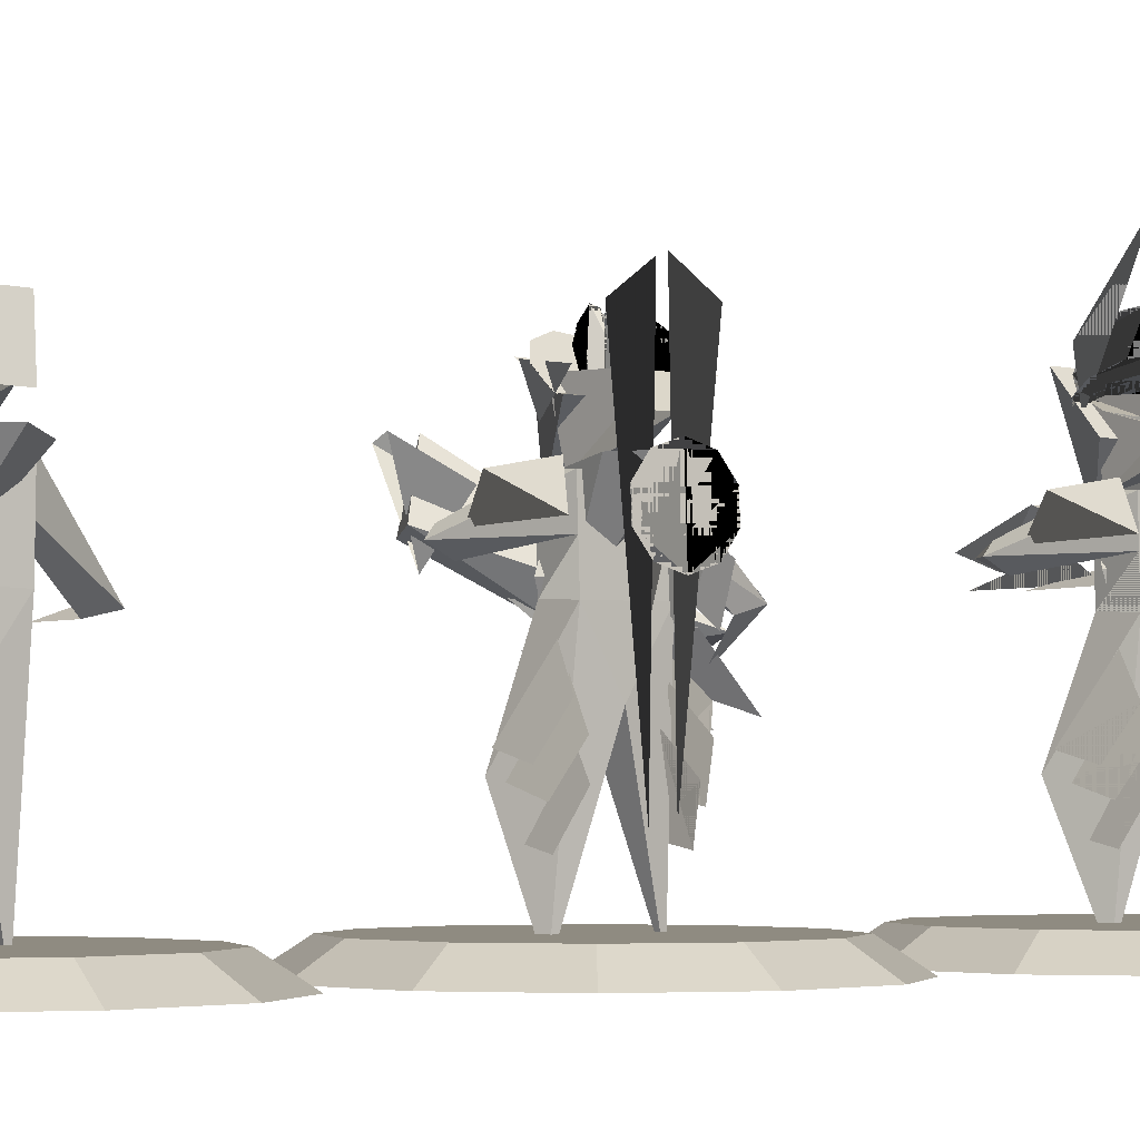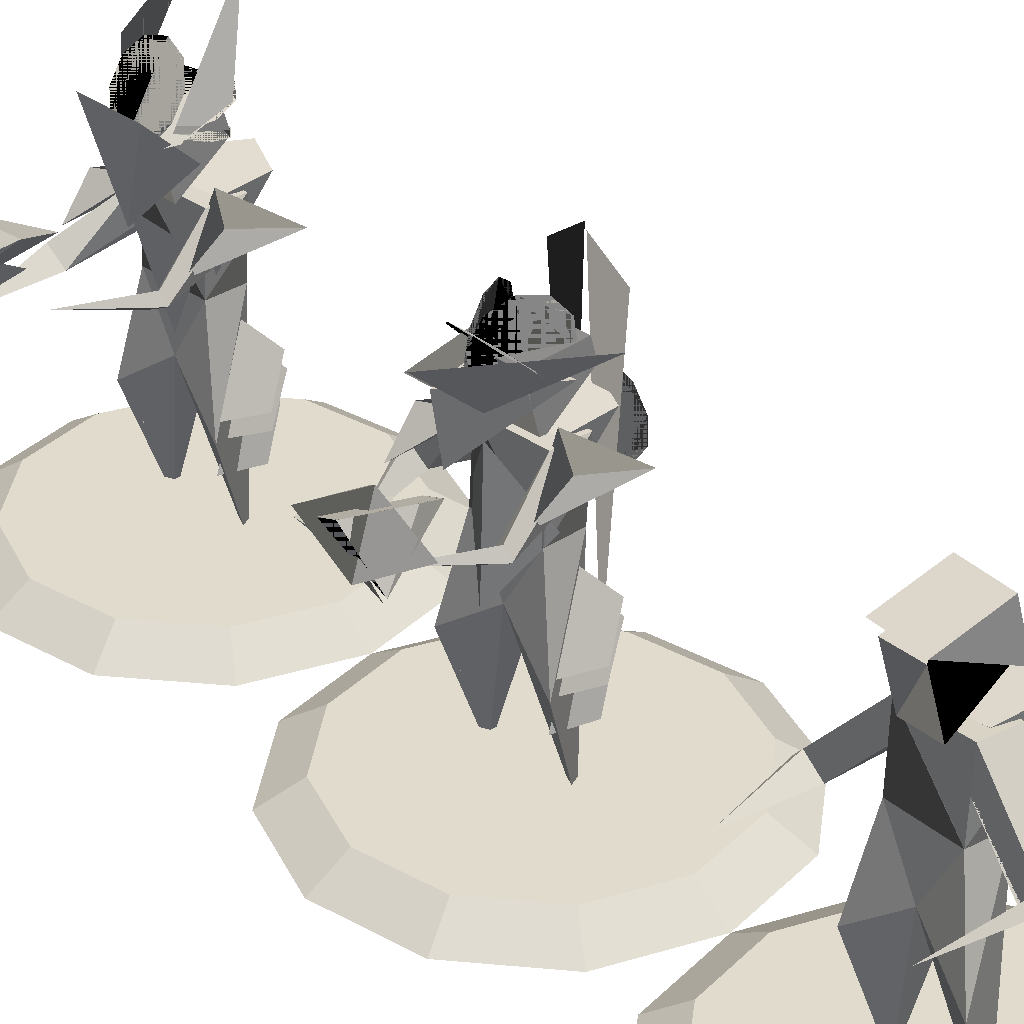
<metadata>
{"format":"obj","ext":"obj","renderer":"f3d","projection":"perspective","resolution":1024,"background":"white","views":[{"elev":-2.6,"azim":59.6,"up":"+Y"},{"elev":33.3,"azim":-37.7,"up":"+Y"}]}
</metadata>
<code>
v 0.009502 0.003212 -0.02477
v -0.0002725 0.007045 -0.02334
v 0.002253 0.008069 -0.02855
v -0.004435 0.002966 -0.02411
v -0.008573 0.01376 0.01797
v 0.002152 0.01217 0.01271
v 0.002918 0.01236 0.02218
v -0.007258 0.005618 0.01788
v -0.0009937 0.007683 -0.03499
v -0.003346 0.006949 -0.04032
v 0.006924 0.004572 -0.03924
v -0.006797 0.002194 -0.04015
v -0.00073 0.00169 -0.03631
v 0.008088 0.0004768 -0.03966
v 0.00439 0.004397 -0.03731
v 0.005254 -0.004653 -0.04011
v 0.00173 0.0009037 -0.02715
v -0.000313 -0.0084 -0.03195
v -0.005126 0.007365 -0.03132
v -9.68e-05 0.0005798 -0.03746
v 0.003309 -0.01149 -0.03595
v 0.004726 -0.02064 -0.0381
v 0.007431 -0.01553 -0.03706
v -0.001066 -0.01976 -0.03763
v 0.005102 -0.002565 -0.02831
v 0.004281 -0.01004 -0.03261
v 0.003178 -0.02942 -0.02675
v 0.00404 -0.002517 -0.03691
v 0.001926 -0.02931 -0.03747
v 0.005305 0.006857 -0.0279
v 0.004166 0.006747 -0.03649
v 0.004103 0.002115 -0.0367
v 0.0001435 -0.002373 -0.0277
v -0.0006776 -0.009844 -0.032
v -0.0009189 -0.002326 -0.03629
v -0.002908 -0.01492 -0.03867
v -0.001895 -0.01511 -0.02389
v -0.0008495 0.00238 -0.03606
v -0.0007801 0.007085 -0.03583
v 0.0002513 0.002411 -0.02747
v 0.005203 0.002146 -0.02811
v -0.0007801 0.007085 -0.03583
v 0.0003591 0.007195 -0.02725
v 0.005305 0.006857 -0.0279
v -0.009738 0.001144 -0.0393
v -0.007664 0.0006501 -0.0251
v -0.009558 0.002219 -0.03828
v -0.009176 0.0002183 -0.03595
v -0.007261 0.002114 -0.02226
v -0.007375 0.003392 -0.02327
v -0.01608 0.002426 -0.02779
v -0.01984 8.987e-05 -0.03554
v 0.008331 0.007904 -0.02829
v 0.01021 0.008185 -0.03385
v 0.0001333 -0.004417 -0.02959
v 0.00556 0.007521 -0.03738
v 0.0008013 0.006829 -0.034
v 0.002514 0.007066 -0.02838
v -0.005079 0.005206 -0.03157
v 0.0004978 0.01128 -0.02792
v -0.0002878 0.01102 -0.03694
v -0.005654 0.01737 -0.02764
v -0.006439 0.01711 -0.03666
v 0.006395 0.02918 -0.02889
v -0.002702 0.01295 -0.02867
v 0.001812 0.01848 -0.02436
v 0.004054 0.01778 -0.03119
v 0.001244 0.01654 -0.0362
v 0.003364 0.01755 -0.03419
v -0.001496 0.01513 -0.03644
v -0.003809 0.01386 -0.03483
v -0.004812 0.01322 -0.03198
v -0.004122 0.01345 -0.02898
v -0.002002 0.01446 -0.02697
v 0.0007381 0.01587 -0.02672
v 0.003051 0.01714 -0.02833
v 0.0006974 0.02195 -0.03248
v -0.001216 0.01892 -0.03714
v 0.0001168 0.02109 -0.03539
v -0.002792 0.01626 -0.03705
v -0.004009 0.01414 -0.03517
v -0.004402 0.01336 -0.0322
v -0.003822 0.01422 -0.02929
v -0.002489 0.01639 -0.02755
v -0.0009134 0.01905 -0.02763
v 0.0003037 0.02117 -0.02952
v 0.0005388 0.01941 -0.0399
v -0.002606 0.01283 -0.03585
v 0.005688 0.02943 -0.03451
v 0.005362 -0.01709 -0.02551
v 0.008359 -0.0123 -0.02713
v -0.0003238 -0.01564 -0.02516
v 0.004526 -0.007891 -0.02777
v -0.003447 0.01481 -0.02948
v -0.001186 0.007044 -0.02975
v -0.001683 0.007071 -0.03473
v 0.004966 0.01163 -0.03537
v 0.005463 0.01161 -0.03039
v 0.0046 0.01457 -0.03029
v 0.004102 0.0146 -0.03526
v -0.003944 0.01483 -0.03446
v -0.0271 0.0003267 -0.03495
v -0.01678 0.0035 -0.03706
v -0.01123 0.000427 -0.03695
v -0.0153 0.006941 -0.03286
v -0.02958 0.003658 -0.03534
v -0.01617 0.006259 -0.04145
v -0.008312 0.002867 -0.03824
v -0.02353 0.001771 -0.03566
v 0.004764 -0.01442 -0.0246
v 0.007611 -0.009579 -0.02634
v -0.0009844 -0.0132 -0.02447
v 0.003622 -0.00537 -0.0273
v 0.007795 -0.01586 -0.02758
v 0.005106 -0.02086 -0.02605
v 0.003678 -0.01172 -0.02829
v -0.0006738 -0.01981 -0.02582
v 0.001055 0.01901 0.01442
v 0.00402 0.01424 0.01267
v 0.003228 0.01718 0.0132
v 0.003127 0.01131 0.01305
v 0.0008917 0.009503 0.01419
v -0.001833 0.009513 0.01564
v -0.004006 0.01134 0.01687
v -0.004798 0.01428 0.01739
v -0.003906 0.01721 0.01701
v -0.00167 0.01902 0.01588
v 0.01093 -0.0009608 0.01657
v 0.01054 0.002565 0.01189
v 0.01072 3.845e-05 0.01366
v 0.01046 0.005653 0.01194
v 0.01051 0.008125 0.01379
v 0.01066 0.009034 0.01674
v 0.01087 0.008035 0.01966
v 0.01105 0.005509 0.02143
v 0.01114 0.00242 0.02138
v 0.01109 -5.114e-05 0.01952
v 0.006433 0.01617 -0.03426
v 0.001574 0.01526 -0.03744
v 0.004511 0.01581 -0.03665
v -0.001256 0.01473 -0.03632
v -0.002899 0.01441 -0.03372
v -0.002726 0.01444 -0.03064
v -0.0008042 0.01479 -0.02824
v 0.002133 0.01535 -0.02746
v 0.004963 0.01588 -0.02858
v 0.006605 0.01619 -0.03118
v 0.005835 0.0119 -0.03414
v 0.001266 0.01334 -0.03755
v 0.004078 0.01245 -0.03662
v -0.001528 0.01422 -0.03657
v -0.003236 0.01476 -0.03405
v -0.003206 0.01475 -0.03096
v -0.001449 0.0142 -0.02848
v 0.001363 0.01331 -0.02755
v 0.004157 0.01243 -0.02854
v 0.005865 0.01189 -0.03105
v -0.0005684 -0.01649 -0.03821
v 0.008044 -0.01247 -0.03783
v 0.005181 -0.01749 -0.03891
v 0.004064 -0.008369 -0.03645
v -0.00153 -0.0141 -0.03874
v 0.006957 -0.009819 -0.03843
v 0.00422 -0.01487 -0.03968
v 0.002898 -0.005928 -0.03672
v -0.0007763 0.001708 -0.03594
v 0.008529 -0.0001269 -0.03665
v 0.004555 0.004174 -0.03614
v 0.005653 -0.005252 -0.03677
v -0.0003474 0.002175 -0.03585
v 0.008739 0.001033 -0.03328
v 0.004687 0.005017 -0.03479
v 0.006208 -0.00427 -0.03341
v 0.02369 -0.02973 -0.01835
v 0.01454 -0.02973 -0.009203
v 0.01217 -0.02661 -0.01332
v 0.01958 -0.02661 -0.02073
v 0.02704 -0.02973 -0.03085
v 0.02369 -0.02973 -0.04335
v 0.01454 -0.02973 -0.0525
v 0.002041 -0.02973 -0.05585
v -0.01046 -0.02973 -0.0525
v -0.01961 -0.02973 -0.04335
v -0.02296 -0.02973 -0.03085
v -0.01961 -0.02973 -0.01835
v -0.01046 -0.02973 -0.009203
v 0.002041 -0.02973 -0.005854
v 0.002041 -0.02661 -0.0106
v -0.008084 -0.02661 -0.01332
v -0.0155 -0.02661 -0.02073
v -0.01821 -0.02661 -0.03085
v -0.0155 -0.02661 -0.04098
v -0.008084 -0.02661 -0.04839
v 0.002041 -0.02661 -0.0511
v 0.01217 -0.02661 -0.04839
v 0.01958 -0.02661 -0.04098
v 0.02229 -0.02661 -0.03085
v -0.004801 0.01736 0.01544
v -0.001362 0.01361 0.01251
v -0.003473 0.01577 0.01315
v 0.0007238 0.0117 0.01375
v 0.001989 0.01078 0.01642
v 0.001951 0.01119 0.01948
v 0.0006223 0.01278 0.02177
v -0.001488 0.01495 0.02242
v -0.003574 0.01685 0.02117
v -0.00484 0.01778 0.0185
v 0.00677 0.0142 0.0237
v -0.01083 0.0162 0.01802
v -0.004628 0.01092 0.0198
v -0.0001781 0.01943 0.01813
v -0.004531 0.01555 0.01738
v -0.002955 0.01821 0.01755
v -0.004303 0.01249 0.01768
v -0.00236 0.01018 0.01834
v 0.0005581 0.009505 0.01911
v 0.003335 0.01073 0.01969
v 0.004911 0.01338 0.01986
v 0.004683 0.01645 0.01956
v 0.00274 0.01876 0.0189
v -0.005363 0.01094 0.01569
v -0.01121 0.01637 0.01814
v 0.00569 0.01397 0.01074
v 0.004478 -0.002565 0.02169
v 0.003656 -0.01004 0.01739
v 0.002553 -0.02942 0.02325
v 0.003415 -0.002517 0.01309
v 0.001301 -0.02931 0.01253
v 0.00468 0.006857 0.0221
v 0.003541 0.006747 0.01351
v 0.003478 0.002115 0.0133
v -0.0004811 -0.002373 0.0223
v -0.001302 -0.009844 0.018
v -0.001544 -0.002326 0.01371
v -0.003532 -0.01492 0.01133
v -0.002338 -0.01526 0.02567
v -0.001474 0.00238 0.01394
v -0.001405 0.007085 0.01417
v -0.0003734 0.002411 0.02253
v 0.004579 0.002146 0.02189
v -0.001405 0.007085 0.01417
v -0.0002656 0.007195 0.02275
v 0.00468 0.006857 0.0221
v -0.0004795 -0.002365 0.002437
v -0.008289 0.0006501 0.0249
v -0.0002999 -0.00129 0.003458
v 8.249e-05 -0.00329 0.005795
v -0.007885 0.002114 0.02774
v -0.007999 0.003392 0.02673
v -0.01671 0.002426 0.02221
v -0.006704 -0.00761 0.004249
v -0.001618 0.007683 0.01501
v -0.003971 0.006949 0.009678
v 0.006299 0.004572 0.01076
v -0.007421 0.002194 0.009853
v -0.02236 0.01029 0.0244
v -0.01688 1.416e-05 0.02324
v -0.01985 0.006314 0.01809
v -0.01425 0.01062 0.02742
v -0.01174 0.006646 0.02111
v -0.004586 0.01587 0.07139
v -0.004175 0.01552 0.06434
v 0.004306 0.01759 0.06428
v 0.003952 0.01795 0.07133
v 0.005911 0.01072 0.06471
v 0.005558 0.01108 0.07176
v 0.008451 0.01879 0.02195
v 0.007737 0.02223 0.01723
v 0.008777 -0.01905 0.01854
v 0.007561 0.008096 0.07249
v 0.01001 0.008075 0.06714
v -0.0007303 -0.004131 0.07093
v 0.005723 0.00732 0.06319
v 0.0006304 0.006875 0.06609
v 0.001767 0.007354 0.07184
v -0.01755 0.01086 0.02286
v -0.01063 -0.00518 0.0008857
v -0.004071 -0.004419 0.003423
v -0.02035 0.002844 0.02337
v -0.01379 0.003602 0.0259
v -0.01087 -0.00582 0.01086
v 0.004122 -0.002305 0.07262
v 0.003579 -0.00996 0.06861
v 0.00146 -0.02901 0.07522
v 0.003942 -0.002656 0.06397
v 0.001308 -0.02941 0.06443
v 0.004489 0.007121 0.07261
v 0.004227 0.006615 0.06397
v 0.004084 0.001979 0.06397
v -0.0008678 -0.001999 0.07271
v -0.00141 -0.009654 0.0687
v -0.001048 -0.00235 0.06406
v -0.003061 -0.01501 0.06208
v -0.003562 -0.0145 0.07688
v -0.0008996 0.002359 0.06408
v -0.0007505 0.007068 0.06409
v -0.0006783 0.002788 0.07272
v 0.004306 0.002408 0.07261
v -0.0007505 0.007068 0.06409
v -0.000489 0.007574 0.07273
v 0.004489 0.007121 0.07261
v -0.001692 -0.003655 0.05469
v -0.0006144 -0.001165 0.08037
v -0.0007756 -0.003988 0.07864
v -0.001594 -0.002535 0.05567
v -0.001495 -0.004426 0.05813
v -0.0006318 -0.002395 0.08144
v -0.01277 -0.002169 0.08006
v -0.01215 -0.004353 0.05744
v 0.001495 0.0161 0.06555
v -0.00404 0.01485 0.07078
v -0.00419 0.01463 0.06578
v -0.002002 0.007025 0.07106
v -0.002152 0.006802 0.06607
v 0.00466 0.01115 0.06567
v 0.004811 0.01137 0.07067
v 0.001646 0.01632 0.07054
v 0.007889 -0.01868 0.01557
v 0.008146 0.02261 0.0165
v 0.007991 0.01912 0.01177
v -0.001193 -0.01649 0.01179
v 0.007419 -0.01247 0.01217
v 0.004556 -0.01749 0.01109
v 0.003439 -0.008369 0.01355
v -0.001401 0.001708 0.01406
v 0.007904 -0.0001269 0.01335
v 0.003931 0.004174 0.01386
v 0.005028 -0.005252 0.01323
v -0.000972 0.002175 0.01415
v 0.008114 0.001033 0.01672
v 0.004062 0.005017 0.01521
v 0.005583 -0.00427 0.01659
v 0.004139 -0.01442 0.0254
v 0.006986 -0.00958 0.02366
v -0.001609 -0.0132 0.02553
v 0.002997 -0.00537 0.0227
v 0.002685 -0.01149 0.01405
v 0.004102 -0.02064 0.0119
v 0.006806 -0.01553 0.01294
v -0.001691 -0.01976 0.01237
v -0.001355 0.00169 0.01369
v 0.007463 0.0004768 0.01034
v 0.003765 0.004397 0.01269
v 0.004629 -0.004653 0.009893
v 0.008878 0.003212 0.02523
v -0.0008972 0.007045 0.02666
v 0.001628 0.008069 0.02145
v -0.005059 0.002966 0.02589
v 0.0005474 -0.0007765 0.0232
v -0.004101 -0.009132 0.01848
v -0.003676 0.007359 0.0185
v -0.0007589 -0.000899 0.0128
v 0.004737 -0.01709 0.02449
v 0.007734 -0.0123 0.02287
v -0.0009484 -0.01564 0.02484
v 0.003901 -0.007891 0.02223
v 0.007706 0.007904 0.02171
v 0.009589 0.008185 0.01615
v -0.0004914 -0.004417 0.02041
v 0.004936 0.007521 0.01262
v 0.0001767 0.006829 0.016
v 0.001889 0.007066 0.02162
v 0.007171 -0.01586 0.02242
v 0.004481 -0.02086 0.02395
v 0.003053 -0.01172 0.02171
v -0.001298 -0.01981 0.02418
v -0.002155 -0.0141 0.01126
v 0.006333 -0.009819 0.01157
v 0.003596 -0.01487 0.01032
v 0.002273 -0.005928 0.01328
v -0.01265 -0.005754 0.01683
v -0.008841 -0.006877 0.006569
v -0.006502 -0.01183 0.003369
v -0.003964 -0.004069 0.006373
v -0.01366 -0.001751 0.01739
v -0.01185 -0.004773 0.002855
v -0.005766 -0.01076 -0.0004343
v -0.01125 -0.005823 0.01317
v -0.001657 0.01433 0.0209
v 0.0005927 0.006563 0.02055
v -0.0001652 0.006565 0.01561
v 0.006438 0.01113 0.0146
v 0.007195 0.01113 0.01954
v 0.006336 0.01409 0.01967
v 0.005578 0.01409 0.01473
v -0.002415 0.01433 0.01596
v 0.02369 -0.02973 0.08165
v 0.01454 -0.02973 0.0908
v 0.01217 -0.02661 0.08668
v 0.01958 -0.02661 0.07927
v 0.02704 -0.02973 0.06915
v 0.02369 -0.02973 0.05665
v 0.01454 -0.02973 0.0475
v 0.002041 -0.02973 0.04415
v -0.01046 -0.02973 0.0475
v -0.01961 -0.02973 0.05665
v -0.02296 -0.02973 0.06915
v -0.01961 -0.02973 0.08165
v -0.01046 -0.02973 0.0908
v 0.002041 -0.02973 0.09415
v 0.002041 -0.02661 0.0894
v -0.008084 -0.02661 0.08668
v -0.0155 -0.02661 0.07927
v -0.01821 -0.02661 0.06915
v -0.0155 -0.02661 0.05902
v -0.008084 -0.02661 0.05161
v 0.002041 -0.02661 0.0489
v 0.01217 -0.02661 0.05161
v 0.01958 -0.02661 0.05902
v 0.02229 -0.02661 0.06915
v 0.02369 -0.02973 0.03165
v 0.01454 -0.02973 0.0408
v 0.01217 -0.02661 0.03668
v 0.01958 -0.02661 0.02927
v 0.02704 -0.02973 0.01915
v 0.02369 -0.02973 0.006647
v 0.01454 -0.02973 -0.002504
v 0.002041 -0.02973 -0.005853
v -0.01046 -0.02973 -0.002504
v -0.01961 -0.02973 0.006647
v -0.02296 -0.02973 0.01915
v -0.01961 -0.02973 0.03165
v -0.01046 -0.02973 0.0408
v 0.002041 -0.02973 0.04415
v 0.002041 -0.02661 0.0394
v -0.008084 -0.02661 0.03668
v -0.0155 -0.02661 0.02927
v -0.01821 -0.02661 0.01915
v -0.0155 -0.02661 0.009022
v -0.008084 -0.02661 0.00161
v 0.002041 -0.02661 -0.001103
v 0.01217 -0.02661 0.00161
v 0.01958 -0.02661 0.009022
v 0.02229 -0.02661 0.01915
f 3 2 1
f 2 4 1
f 2 3 4
f 1 4 3
f 11 10 9
f 11 12 10
f 12 9 10
f 9 12 11
f 15 14 13
f 15 13 16 14
f 16 13 14
f 19 18 17
f 19 20 18
f 20 17 18
f 17 20 19
f 23 22 21
f 23 21 24 22
f 24 21 22
f 27 26 25
f 29 28 26
f 32 31 30 25 28
f 35 34 33
f 25 26 28
f 36 35 28
f 36 34 35
f 29 26 34
f 27 34 26
f 37 33 34
f 37 25 33
f 34 27 37
f 33 25 35
f 33 35 25
f 38 32 28 35
f 39 30 31
f 41 40 33 25
f 40 43 42 35 33
f 43 44 42
f 45 31 32
f 46 43 40
f 45 47 39 31
f 48 38 39
f 48 32 38
f 50 49 44 43
f 49 41 44
f 46 40 41
f 35 39 38
f 33 25 30
f 30 39 35 33
f 33 41 25
f 33 30 44 41
f 30 39 42 44
f 39 33 35 42
f 39 30 33
f 37 27 25
f 28 29 36
f 36 29 34
f 51 49 50
f 52 45 48
f 52 47 45
f 52 48 47
f 51 46 49
f 51 50 46
f 39 47 48
f 41 49 46
f 46 50 43
f 48 45 32
f 55 54 53
f 55 56 54
f 55 57 56
f 55 58 57
f 55 53 58
f 53 54 56 57 58
f 66 65 64
f 64 65 66
f 69 68 67
f 68 70 69 67
f 70 71 68 69
f 71 72 70 68
f 72 73 71 70
f 73 74 72 71
f 74 75 67 72
f 75 76 67
f 76 75 74 73 72 71 70 68 69 67
f 69 68 70 71 72 67
f 79 78 77
f 78 80 79 77
f 80 81 78 79
f 81 82 80 78
f 82 83 81 80
f 83 84 82 81
f 84 85 77 82
f 85 86 77
f 86 85 84 83 82 81 80 78 79 77
f 79 78 80 81 82 77
f 89 88 87
f 87 88 89
f 92 91 90
f 91 93 92 90
f 91 92 93
f 96 95 94
f 96 97 95
f 97 100 99 98
f 100 101 94 99
f 100 97 96 101
f 94 95 98 99
f 94 101 96
f 95 97 98
f 112 111 110
f 111 113 112 110
f 111 112 113
f 116 115 114
f 115 117 116 114
f 115 116 117
f 140 139 138
f 139 141 140 138
f 141 142 139 140
f 142 143 141 139
f 143 144 142 141
f 144 145 143 142
f 145 146 138 143
f 146 147 138
f 147 146 145 144 143 142 141 139 140 138
f 140 139 141 142 143 138
f 150 149 148
f 149 151 150 148
f 151 152 149 150
f 152 153 151 149
f 153 154 152 151
f 154 155 153 152
f 155 156 148 153
f 156 157 148
f 157 156 155 154 153 152 151 149 150 148
f 150 149 151 152 153 148
f 160 159 158
f 160 158 161 159
f 161 158 159
f 164 163 162
f 164 162 165 163
f 165 162 163
f 168 167 166
f 168 166 169 167
f 169 166 167
f 172 171 170
f 172 170 173 171
f 173 170 171
f 7 6 5
f 7 8 6
f 7 5 8
f 8 5 6
f 61 60 59
f 61 63 62 60
f 63 59 62
f 63 61 59
f 59 60 62
f 104 103 102
f 104 102 103
f 107 106 105
f 109 108 105
f 109 107 108
f 106 109 105
f 106 107 109
f 108 107 105
f 258 257 256
f 257 260 259
f 260 258 256 259
f 260 257 258
f 260 257 259
f 258 256 257
f 258 260 259 256
f 258 257 260
f 278 277 276
f 277 279 276
f 281 280 279
f 281 278 280
f 281 277 278
f 276 279 280
f 278 276 280
f 279 277 281
f 373 372 371
f 373 371 372
f 376 375 374
f 378 377 374
f 378 376 377
f 375 378 374
f 375 376 378
f 377 376 374
f 120 119 118
f 119 121 120 118
f 121 122 119 120
f 122 123 121 119
f 123 124 122 121
f 124 125 123 122
f 125 126 118 123
f 126 127 118
f 127 126 125 124 123 122 121 119 120 118
f 120 119 121 122 123 118
f 130 129 128
f 129 131 130 128
f 131 132 129 130
f 132 133 131 129
f 133 134 132 131
f 134 135 133 132
f 135 136 128 133
f 136 137 128
f 137 136 135 134 133 132 131 129 130 128
f 130 129 131 132 133 128
f 200 199 198
f 199 201 200 198
f 201 202 199 200
f 202 203 201 199
f 203 204 202 201
f 204 205 203 202
f 205 206 198 203
f 206 207 198
f 207 206 205 204 203 202 201 199 200 198
f 200 199 201 202 203 198
f 210 209 208
f 208 209 210
f 213 212 211
f 212 214 213 211
f 214 215 212 213
f 215 216 214 212
f 216 217 215 214
f 217 218 216 215
f 218 219 211 216
f 219 220 211
f 220 219 218 217 216 215 214 212 213 211
f 213 212 214 215 216 211
f 223 222 221
f 221 222 223
f 226 225 224
f 228 227 225
f 231 230 229 224 227
f 234 233 232
f 224 225 227
f 235 234 227
f 235 233 234
f 228 225 233
f 226 233 225
f 236 232 233
f 236 224 232
f 233 226 236
f 232 224 234
f 232 234 224
f 237 231 227 234
f 238 229 230
f 240 239 232 224
f 239 242 241 234 232
f 242 243 241
f 244 230 231
f 245 242 239
f 244 246 238 230
f 247 237 238
f 247 231 237
f 249 248 243 242
f 248 240 243
f 245 239 240
f 234 238 237
f 232 224 229
f 229 238 234 232
f 232 240 224
f 232 229 243 240
f 229 238 241 243
f 238 232 234 241
f 238 229 232
f 236 226 224
f 227 228 235
f 235 228 233
f 250 248 249
f 251 244 247
f 251 246 244
f 251 247 246
f 250 245 248
f 250 249 245
f 238 246 247
f 240 248 245
f 245 249 242
f 247 244 231
f 254 253 252
f 254 255 253
f 255 252 253
f 252 255 254
f 269 268 267
f 269 267 268
f 320 319 318
f 319 320 318
f 323 322 321
f 323 321 324 322
f 324 321 322
f 327 326 325
f 327 325 328 326
f 328 325 326
f 331 330 329
f 331 329 332 330
f 332 329 330
f 335 334 333
f 334 336 335 333
f 334 335 336
f 339 338 337
f 339 337 340 338
f 340 337 338
f 343 342 341
f 343 341 344 342
f 344 341 342
f 347 346 345
f 346 348 345
f 346 347 348
f 345 348 347
f 351 350 349
f 351 352 350
f 352 349 350
f 349 352 351
f 355 354 353
f 354 356 355 353
f 354 355 356
f 359 358 357
f 359 360 358
f 359 361 360
f 359 362 361
f 359 357 362
f 357 358 360 361 362
f 365 364 363
f 364 366 365 363
f 364 365 366
f 369 368 367
f 369 367 370 368
f 370 367 368
f 381 380 379
f 381 382 380
f 382 385 384 383
f 385 386 379 384
f 385 382 381 386
f 379 380 383 384
f 379 386 381
f 380 382 383
f 177 176 175 174
f 176 188 187 175
f 188 189 186 187
f 189 190 185 186
f 190 191 184 185
f 191 192 183 184
f 192 193 182 183
f 193 194 181 182
f 194 195 180 181
f 195 196 179 180
f 196 197 178 179
f 197 177 174 178
f 390 389 388 387
f 389 401 400 388
f 401 402 399 400
f 402 403 398 399
f 403 404 397 398
f 404 405 396 397
f 405 406 395 396
f 406 407 394 395
f 407 408 393 394
f 408 409 392 393
f 409 410 391 392
f 410 390 387 391
f 414 413 412 411
f 413 425 424 412
f 425 426 423 424
f 426 427 422 423
f 427 428 421 422
f 428 429 420 421
f 429 430 419 420
f 430 431 418 419
f 431 432 417 418
f 432 433 416 417
f 433 434 415 416
f 434 414 411 415
f 174 175 187 186 185 184 183 182 181 180 179 178
f 197 196 195 194 193 192 191 190 189 188 176 177
f 387 388 400 399 398 397 396 395 394 393 392 391
f 410 409 408 407 406 405 404 403 402 401 389 390
f 411 412 424 423 422 421 420 419 418 417 416 415
f 434 433 432 431 430 429 428 427 426 425 413 414
f 264 263 262 261
f 263 265 262
f 266 261 265
f 266 265 263 264
f 261 262 265
f 266 264 261
f 272 271 270
f 272 273 271
f 272 274 273
f 272 275 274
f 272 270 275
f 270 271 273 274 275
f 289 288 287 282 285
f 295 289 285 292
f 296 287 288
f 298 297 290 282
f 297 300 299 292 290
f 300 301 299
f 302 288 289
f 304 303 300 297
f 302 305 296 288
f 305 306 295 296
f 306 302 289 295
f 303 307 301 300
f 307 298 301
f 307 304 297 298
f 290 282 287
f 287 296 292 290
f 290 287 301 298
f 296 290 292 299
f 296 287 290
f 308 307 303
f 309 302 306
f 309 305 302
f 309 306 305
f 308 304 307
f 308 303 304
f 284 283 282
f 286 285 283
f 292 291 290
f 282 283 285
f 293 292 285
f 293 291 292
f 286 283 291
f 284 291 283
f 294 290 291
f 294 282 290
f 291 284 294
f 294 284 282
f 285 286 293
f 293 286 291
f 290 282 292
f 290 292 282
f 292 296 295
f 290 298 282
f 287 296 299 301
f 312 311 310
f 314 313 311
f 314 315 313
f 315 310 316
f 315 314 312 310
f 317 310 311 313 316
f 311 312 314
f 313 315 316
f 316 310 317

</code>
